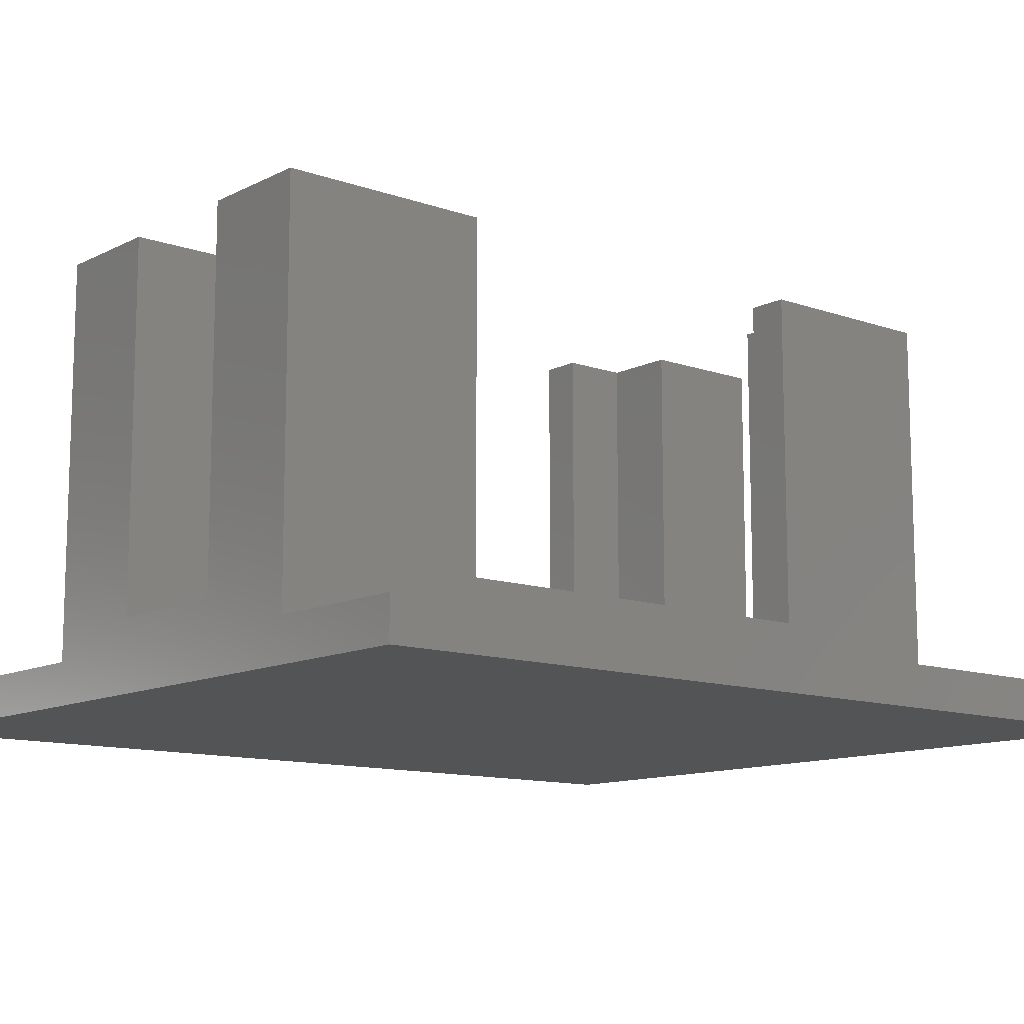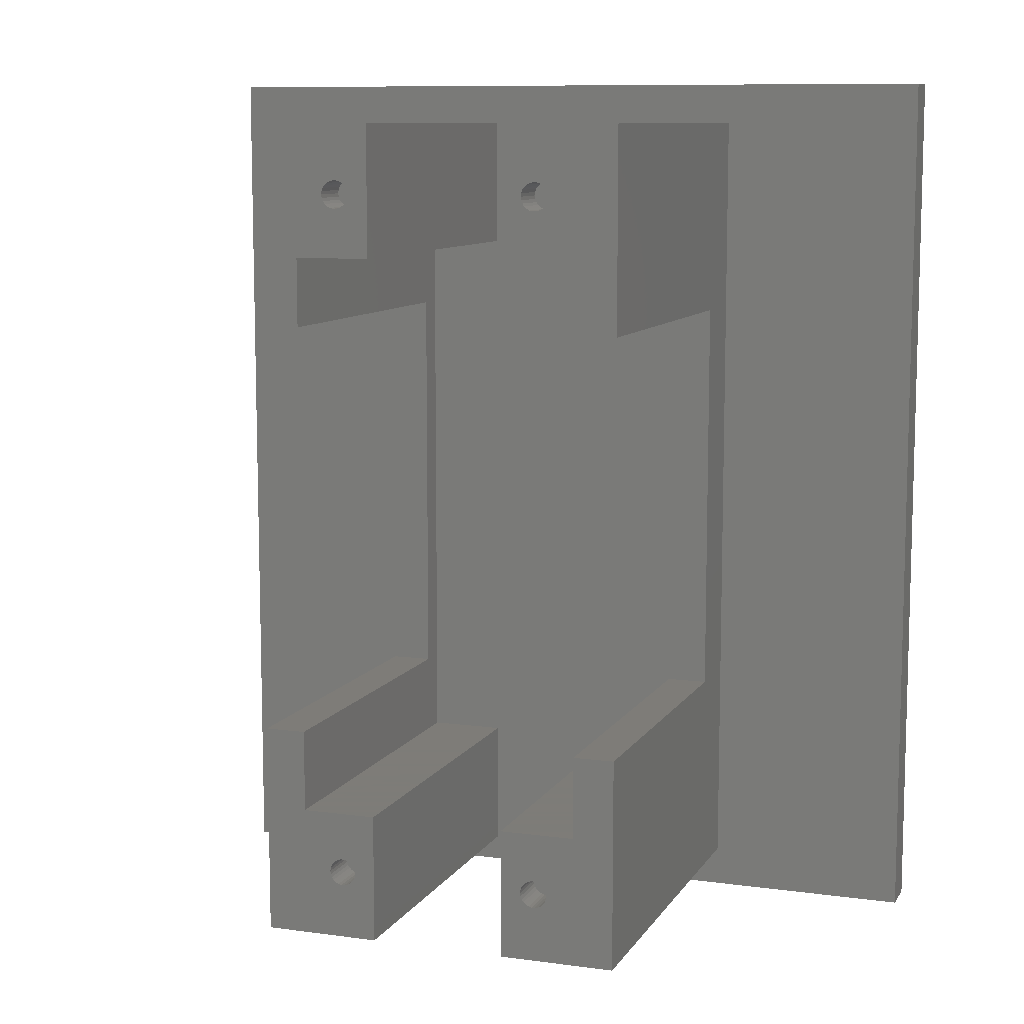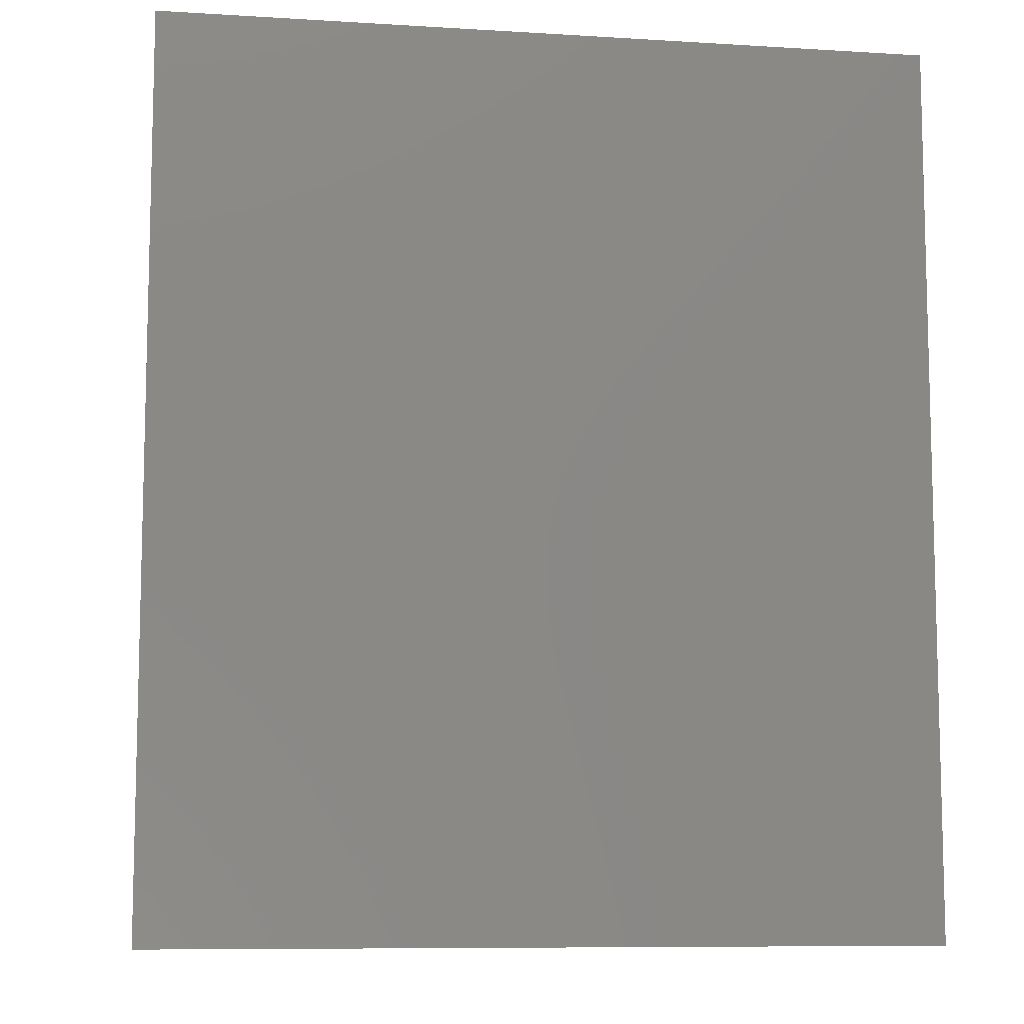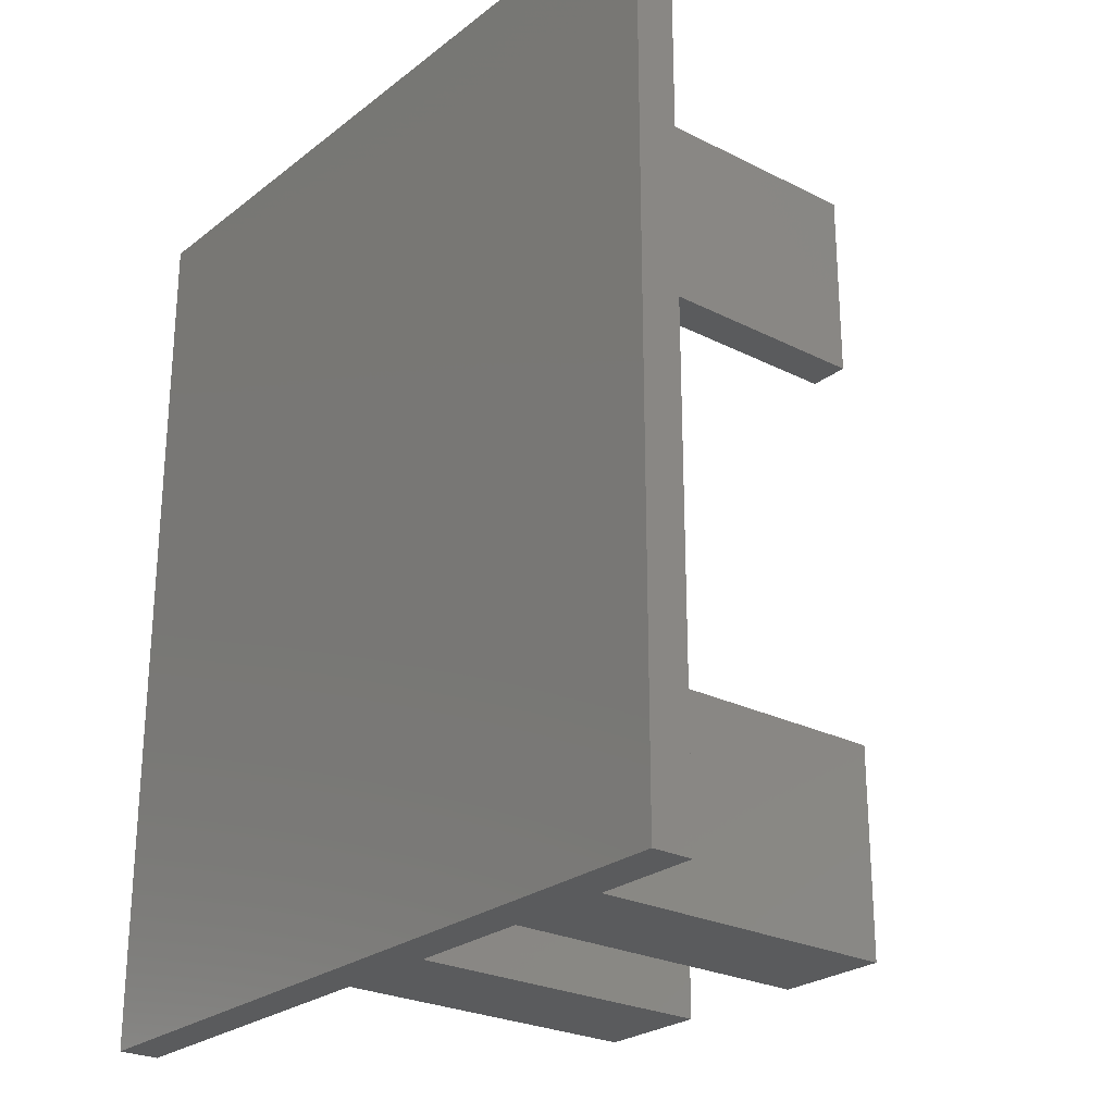
<metadata>
{"format":"stl","ext":"stl","renderer":"f3d","projection":"perspective","resolution":1024,"background":"white","views":[{"elev":-11.7,"azim":49.9,"up":"+Z"},{"elev":9.6,"azim":19.6,"up":"+Y"},{"elev":-9.0,"azim":170.8,"up":"+Y"},{"elev":-25.4,"azim":-129.1,"up":"+Y"}]}
</metadata>
<code>
# stl→obj: 280 verts, 556 faces
v 3.258 1.602 19.86
v 3.258 61.6 19.86
v 3.258 61.6 16.86
v 3.258 1.602 16.86
v 3.258 64.6 19.86
v 3.258 64.6 16.86
v 3.258 -1.398 16.86
v 3.258 -1.398 19.86
v 18.26 61.6 19.86
v 18.26 1.602 19.86
v 60.26 61.6 16.86
v 60.26 1.602 16.86
v 45.26 61.6 19.86
v 60.26 61.6 19.86
v 60.26 64.6 19.86
v 60.26 64.6 16.86
v 60.26 -1.398 16.86
v 60.26 -1.398 19.86
v 45.26 1.602 19.86
v 60.26 1.602 19.86
v 18.26 61.6 49.86
v 18.26 47.1 24.86
v 18.26 47.1 49.86
v 18.26 17.1 49.86
v 18.26 17.1 24.86
v 18.26 1.602 49.86
v 45.26 61.6 49.86
v 36.76 61.6 29.86
v 36.76 61.6 49.86
v 36.76 61.6 22.86
v 26.76 61.6 49.86
v 26.76 61.6 29.86
v 26.76 61.6 22.86
v 26.76 1.602 29.86
v 26.76 1.602 49.86
v 26.76 1.602 22.86
v 36.76 1.602 49.86
v 36.76 1.602 29.86
v 45.26 1.602 49.86
v 36.76 1.602 22.86
v 21.26 17.1 49.86
v 21.26 11.1 49.86
v 23.69 5.779 49.86
v 23.51 5.939 49.86
v 23.37 6.137 49.86
v 23.9 5.667 49.86
v 23.29 6.363 49.86
v 24.14 5.609 49.86
v 23.26 6.602 49.86
v 24.38 5.609 49.86
v 24.61 5.667 49.86
v 24.83 5.779 49.86
v 25.01 5.939 49.86
v 25.14 6.137 49.86
v 25.23 6.363 49.86
v 25.26 6.602 49.86
v 23.9 7.537 49.86
v 24.14 7.595 49.86
v 23.69 7.425 49.86
v 23.51 7.265 49.86
v 23.37 7.067 49.86
v 23.29 6.841 49.86
v 26.76 11.1 49.86
v 25.23 6.841 49.86
v 25.14 7.067 49.86
v 25.01 7.265 49.86
v 24.83 7.425 49.86
v 24.61 7.537 49.86
v 24.38 7.595 49.86
v 21.26 17.1 24.86
v 21.26 47.1 24.86
v 21.26 47.1 49.86
v 21.26 52.1 49.86
v 23.69 55.78 49.86
v 23.51 55.94 49.86
v 23.37 56.14 49.86
v 23.9 55.67 49.86
v 23.29 56.36 49.86
v 24.14 55.61 49.86
v 26.76 52.1 49.86
v 23.26 56.6 49.86
v 24.38 55.61 49.86
v 23.29 56.84 49.86
v 24.61 55.67 49.86
v 23.37 57.07 49.86
v 24.83 55.78 49.86
v 23.51 57.27 49.86
v 25.01 55.94 49.86
v 23.69 57.42 49.86
v 25.14 56.14 49.86
v 23.9 57.54 49.86
v 25.23 56.36 49.86
v 25.26 56.6 49.86
v 25.23 56.84 49.86
v 25.14 57.07 49.86
v 25.01 57.27 49.86
v 24.83 57.42 49.86
v 24.61 57.54 49.86
v 24.38 57.59 49.86
v 24.14 57.59 49.86
v 45.26 17.1 24.86
v 45.26 17.1 49.86
v 45.26 47.1 49.86
v 45.26 47.1 24.86
v 26.76 52.1 29.86
v 26.76 52.1 22.86
v 36.76 52.1 22.86
v 36.76 52.1 29.86
v 36.76 52.1 49.86
v 42.26 52.1 49.86
v 42.26 47.1 49.86
v 38.69 55.78 49.86
v 38.51 55.94 49.86
v 38.37 56.14 49.86
v 38.9 55.67 49.86
v 38.29 56.36 49.86
v 39.14 55.61 49.86
v 38.26 56.6 49.86
v 39.38 55.61 49.86
v 39.61 55.67 49.86
v 39.83 55.78 49.86
v 40.01 55.94 49.86
v 40.14 56.14 49.86
v 40.23 56.36 49.86
v 40.26 56.6 49.86
v 39.38 57.59 49.86
v 39.61 57.54 49.86
v 39.14 57.59 49.86
v 38.9 57.54 49.86
v 38.69 57.42 49.86
v 38.51 57.27 49.86
v 38.37 57.07 49.86
v 38.29 56.84 49.86
v 40.23 56.84 49.86
v 40.14 57.07 49.86
v 40.01 57.27 49.86
v 39.83 57.42 49.86
v 38.69 5.779 49.86
v 38.51 5.939 49.86
v 38.37 6.137 49.86
v 38.9 5.667 49.86
v 38.29 6.363 49.86
v 39.14 5.609 49.86
v 38.26 6.602 49.86
v 39.38 5.609 49.86
v 39.61 5.667 49.86
v 39.83 5.779 49.86
v 40.01 5.939 49.86
v 40.14 6.137 49.86
v 40.23 6.363 49.86
v 40.26 6.602 49.86
v 36.76 11.1 49.86
v 39.14 7.595 49.86
v 39.38 7.595 49.86
v 38.9 7.537 49.86
v 38.69 7.425 49.86
v 38.51 7.265 49.86
v 38.37 7.067 49.86
v 38.29 6.841 49.86
v 42.26 11.1 49.86
v 40.23 6.841 49.86
v 40.14 7.067 49.86
v 40.01 7.265 49.86
v 39.83 7.425 49.86
v 39.61 7.537 49.86
v 42.26 17.1 49.86
v 36.76 11.1 29.86
v 36.76 11.1 22.86
v 26.76 11.1 22.86
v 26.76 11.1 29.86
v 21.26 52.1 22.86
v 21.26 11.1 22.86
v 23.69 5.779 46.86
v 23.9 5.667 46.86
v 24.14 5.609 46.86
v 25.26 6.602 46.86
v 25.23 6.841 46.86
v 24.38 5.609 46.86
v 25.14 7.067 46.86
v 24.61 5.667 46.86
v 25.01 7.265 46.86
v 24.83 5.779 46.86
v 24.83 7.425 46.86
v 25.01 5.939 46.86
v 24.61 7.537 46.86
v 25.14 6.137 46.86
v 25.23 6.363 46.86
v 24.38 7.595 46.86
v 24.14 7.595 46.86
v 23.9 7.537 46.86
v 23.69 7.425 46.86
v 23.51 7.265 46.86
v 23.37 7.067 46.86
v 23.29 6.841 46.86
v 23.26 6.602 46.86
v 23.29 6.363 46.86
v 23.37 6.137 46.86
v 23.51 5.939 46.86
v 23.69 55.78 46.86
v 23.9 55.67 46.86
v 24.14 55.61 46.86
v 25.26 56.6 46.86
v 25.23 56.84 46.86
v 24.38 55.61 46.86
v 25.14 57.07 46.86
v 24.61 55.67 46.86
v 25.01 57.27 46.86
v 24.83 55.78 46.86
v 24.83 57.42 46.86
v 25.01 55.94 46.86
v 24.61 57.54 46.86
v 25.14 56.14 46.86
v 25.23 56.36 46.86
v 24.38 57.59 46.86
v 24.14 57.59 46.86
v 23.9 57.54 46.86
v 23.69 57.42 46.86
v 23.51 57.27 46.86
v 23.37 57.07 46.86
v 23.29 56.84 46.86
v 23.26 56.6 46.86
v 23.29 56.36 46.86
v 23.37 56.14 46.86
v 23.51 55.94 46.86
v 42.26 47.1 24.86
v 42.26 17.1 24.86
v 42.26 52.1 22.86
v 42.26 11.1 22.86
v 38.69 55.78 46.86
v 38.9 55.67 46.86
v 39.14 55.61 46.86
v 40.26 56.6 46.86
v 40.23 56.84 46.86
v 39.38 55.61 46.86
v 40.14 57.07 46.86
v 39.61 55.67 46.86
v 40.01 57.27 46.86
v 39.83 55.78 46.86
v 39.83 57.42 46.86
v 40.01 55.94 46.86
v 39.61 57.54 46.86
v 40.14 56.14 46.86
v 40.23 56.36 46.86
v 39.38 57.59 46.86
v 39.14 57.59 46.86
v 38.9 57.54 46.86
v 38.69 57.42 46.86
v 38.51 57.27 46.86
v 38.37 57.07 46.86
v 38.29 56.84 46.86
v 38.26 56.6 46.86
v 38.29 56.36 46.86
v 38.37 56.14 46.86
v 38.51 55.94 46.86
v 38.69 5.779 46.86
v 38.9 5.667 46.86
v 39.14 5.609 46.86
v 40.26 6.602 46.86
v 40.23 6.841 46.86
v 39.38 5.609 46.86
v 40.14 7.067 46.86
v 39.61 5.667 46.86
v 40.01 7.265 46.86
v 39.83 5.779 46.86
v 39.83 7.425 46.86
v 40.01 5.939 46.86
v 39.61 7.537 46.86
v 40.14 6.137 46.86
v 40.23 6.363 46.86
v 39.38 7.595 46.86
v 39.14 7.595 46.86
v 38.9 7.537 46.86
v 38.69 7.425 46.86
v 38.51 7.265 46.86
v 38.37 7.067 46.86
v 38.29 6.841 46.86
v 38.26 6.602 46.86
v 38.29 6.363 46.86
v 38.37 6.137 46.86
v 38.51 5.939 46.86
f 1 2 3
f 1 3 4
f 3 2 5
f 3 5 6
f 1 4 7
f 1 7 8
f 9 2 1
f 9 1 10
f 4 11 12
f 3 11 4
f 13 14 15
f 5 9 13
f 5 13 15
f 2 9 5
f 11 3 6
f 11 6 16
f 15 16 5
f 5 16 6
f 4 12 17
f 4 17 7
f 10 1 8
f 18 19 10
f 18 10 8
f 20 19 18
f 17 18 7
f 7 18 8
f 21 22 23
f 9 22 21
f 24 25 26
f 25 10 26
f 9 10 22
f 22 10 25
f 14 20 12
f 14 12 11
f 14 11 16
f 14 16 15
f 14 13 19
f 14 19 20
f 27 28 29
f 27 13 28
f 13 30 28
f 31 32 21
f 33 9 32
f 32 9 21
f 13 9 30
f 30 9 33
f 12 20 18
f 12 18 17
f 26 34 35
f 26 10 34
f 10 36 34
f 37 38 39
f 40 19 38
f 38 19 39
f 10 19 36
f 36 19 40
f 41 24 42
f 43 44 26
f 45 26 44
f 46 26 35
f 46 43 26
f 47 26 45
f 48 46 35
f 49 26 47
f 50 48 35
f 51 50 35
f 52 51 35
f 53 52 35
f 54 53 35
f 55 54 35
f 56 55 35
f 42 57 58
f 42 59 57
f 42 60 59
f 42 61 60
f 42 62 61
f 42 49 62
f 42 26 49
f 24 26 42
f 63 64 56
f 63 65 64
f 63 66 65
f 63 67 66
f 63 68 67
f 63 69 68
f 63 58 69
f 63 56 35
f 63 42 58
f 24 70 25
f 24 41 70
f 70 71 25
f 71 22 25
f 72 22 71
f 72 23 22
f 73 23 72
f 74 75 73
f 76 73 75
f 77 74 73
f 78 73 76
f 79 73 80
f 79 77 73
f 81 73 78
f 21 73 81
f 21 23 73
f 82 79 80
f 83 21 81
f 84 82 80
f 85 21 83
f 86 84 80
f 87 21 85
f 88 86 80
f 89 21 87
f 90 88 80
f 91 21 89
f 92 90 80
f 93 92 80
f 31 94 93
f 31 95 94
f 31 96 95
f 31 97 96
f 31 98 97
f 31 99 98
f 31 100 99
f 31 91 100
f 31 93 80
f 31 21 91
f 39 101 102
f 19 101 39
f 103 104 27
f 104 13 27
f 19 13 101
f 101 13 104
f 31 105 32
f 80 105 31
f 33 105 106
f 33 32 105
f 30 106 107
f 30 33 106
f 30 107 108
f 28 30 108
f 108 29 28
f 108 109 29
f 110 111 103
f 112 113 109
f 114 109 113
f 115 112 109
f 116 109 114
f 117 115 109
f 118 109 116
f 119 109 110
f 119 117 109
f 120 119 110
f 121 120 110
f 122 121 110
f 123 122 110
f 124 123 110
f 125 124 110
f 29 126 127
f 29 128 126
f 29 129 128
f 29 130 129
f 29 131 130
f 29 132 131
f 29 133 132
f 29 118 133
f 29 109 118
f 27 134 125
f 27 135 134
f 27 136 135
f 27 137 136
f 27 127 137
f 27 110 103
f 27 29 127
f 27 125 110
f 138 139 37
f 140 37 139
f 141 138 37
f 142 37 140
f 143 141 37
f 144 37 142
f 145 143 37
f 146 145 37
f 39 147 146
f 39 148 147
f 39 149 148
f 39 150 149
f 39 151 150
f 39 146 37
f 152 153 154
f 152 155 153
f 152 156 155
f 152 157 156
f 152 158 157
f 152 159 158
f 152 144 159
f 152 37 144
f 160 161 151
f 160 162 161
f 160 163 162
f 160 164 163
f 160 165 164
f 160 154 165
f 160 151 39
f 160 152 154
f 102 166 160
f 102 160 39
f 38 152 167
f 38 37 152
f 167 40 38
f 167 168 40
f 168 36 40
f 168 169 36
f 170 34 36
f 169 170 36
f 63 34 170
f 35 34 63
f 171 73 71
f 73 72 71
f 71 70 171
f 70 172 171
f 41 42 70
f 70 42 172
f 172 170 169
f 172 42 170
f 42 63 170
f 43 46 173
f 173 46 174
f 46 48 174
f 174 48 175
f 56 64 176
f 176 64 177
f 48 50 175
f 175 50 178
f 177 65 179
f 50 51 178
f 64 65 177
f 178 51 180
f 179 66 181
f 51 52 180
f 180 52 182
f 65 66 179
f 181 67 183
f 52 53 182
f 182 53 184
f 66 67 181
f 183 68 185
f 184 54 186
f 53 54 184
f 67 68 183
f 186 55 187
f 54 55 186
f 185 69 188
f 55 56 187
f 68 69 185
f 187 56 176
f 188 58 189
f 69 58 188
f 189 57 190
f 58 57 189
f 190 59 191
f 57 59 190
f 191 60 192
f 59 60 191
f 192 61 193
f 60 61 192
f 61 62 193
f 193 62 194
f 62 49 194
f 194 49 195
f 49 47 195
f 195 47 196
f 47 45 196
f 196 45 197
f 45 44 197
f 197 44 198
f 44 43 198
f 198 43 173
f 106 105 171
f 80 73 105
f 105 73 171
f 74 77 199
f 199 77 200
f 77 79 200
f 200 79 201
f 93 94 202
f 202 94 203
f 79 82 201
f 201 82 204
f 203 95 205
f 82 84 204
f 94 95 203
f 204 84 206
f 205 96 207
f 84 86 206
f 206 86 208
f 95 96 205
f 207 97 209
f 86 88 208
f 208 88 210
f 96 97 207
f 209 98 211
f 210 90 212
f 88 90 210
f 97 98 209
f 212 92 213
f 90 92 212
f 211 99 214
f 92 93 213
f 98 99 211
f 213 93 202
f 214 100 215
f 99 100 214
f 215 91 216
f 100 91 215
f 216 89 217
f 91 89 216
f 217 87 218
f 89 87 217
f 218 85 219
f 87 85 218
f 85 83 219
f 219 83 220
f 83 81 220
f 220 81 221
f 81 78 221
f 221 78 222
f 78 76 222
f 222 76 223
f 76 75 223
f 223 75 224
f 75 74 224
f 224 74 199
f 103 225 104
f 103 111 225
f 101 104 226
f 104 225 226
f 166 101 226
f 166 102 101
f 107 106 169
f 107 169 168
f 227 108 107
f 227 110 108
f 110 109 108
f 228 160 226
f 160 166 226
f 225 227 226
f 226 227 228
f 111 110 225
f 225 110 227
f 112 115 229
f 229 115 230
f 115 117 230
f 230 117 231
f 125 134 232
f 232 134 233
f 117 119 231
f 231 119 234
f 233 135 235
f 119 120 234
f 134 135 233
f 234 120 236
f 235 136 237
f 120 121 236
f 236 121 238
f 135 136 235
f 237 137 239
f 121 122 238
f 238 122 240
f 136 137 237
f 239 127 241
f 240 123 242
f 122 123 240
f 137 127 239
f 242 124 243
f 123 124 242
f 241 126 244
f 124 125 243
f 127 126 241
f 243 125 232
f 244 128 245
f 126 128 244
f 245 129 246
f 128 129 245
f 246 130 247
f 129 130 246
f 247 131 248
f 130 131 247
f 248 132 249
f 131 132 248
f 132 133 249
f 249 133 250
f 133 118 250
f 250 118 251
f 118 116 251
f 251 116 252
f 116 114 252
f 252 114 253
f 114 113 253
f 253 113 254
f 113 112 254
f 254 112 229
f 168 167 228
f 152 160 167
f 167 160 228
f 138 141 255
f 255 141 256
f 141 143 256
f 256 143 257
f 151 161 258
f 258 161 259
f 143 145 257
f 257 145 260
f 259 162 261
f 145 146 260
f 161 162 259
f 260 146 262
f 261 163 263
f 146 147 262
f 262 147 264
f 162 163 261
f 263 164 265
f 147 148 264
f 264 148 266
f 163 164 263
f 265 165 267
f 266 149 268
f 148 149 266
f 164 165 265
f 268 150 269
f 149 150 268
f 267 154 270
f 150 151 269
f 165 154 267
f 269 151 258
f 270 153 271
f 154 153 270
f 271 155 272
f 153 155 271
f 272 156 273
f 155 156 272
f 273 157 274
f 156 157 273
f 274 158 275
f 157 158 274
f 158 159 275
f 275 159 276
f 159 144 276
f 276 144 277
f 144 142 277
f 277 142 278
f 142 140 278
f 278 140 279
f 140 139 279
f 279 139 280
f 139 138 280
f 280 138 255
f 106 171 172
f 106 172 169
f 181 176 177
f 181 177 179
f 181 183 185
f 181 185 188
f 181 188 189
f 181 189 190
f 181 190 191
f 181 191 192
f 181 192 193
f 181 193 194
f 181 194 195
f 181 195 196
f 181 196 197
f 181 197 198
f 181 198 173
f 181 173 174
f 181 174 175
f 181 175 178
f 181 187 176
f 181 184 187
f 181 178 184
f 184 178 180
f 184 180 182
f 187 184 186
f 207 219 220
f 207 220 221
f 207 221 203
f 210 224 199
f 210 199 200
f 210 200 201
f 210 201 204
f 210 204 206
f 210 206 208
f 213 223 224
f 213 210 212
f 213 224 210
f 203 221 222
f 203 222 223
f 203 213 202
f 203 223 213
f 207 203 205
f 207 209 211
f 207 211 214
f 207 214 215
f 207 215 216
f 207 216 217
f 207 217 218
f 207 218 219
f 227 107 168
f 227 168 228
f 237 249 250
f 237 250 251
f 237 251 233
f 240 254 229
f 240 229 230
f 240 230 231
f 240 231 234
f 240 234 236
f 240 236 238
f 243 253 254
f 243 240 242
f 243 254 240
f 233 251 252
f 233 252 253
f 233 243 232
f 233 253 243
f 237 233 235
f 237 239 241
f 237 241 244
f 237 244 245
f 237 245 246
f 237 246 247
f 237 247 248
f 237 248 249
f 263 258 259
f 263 259 261
f 263 265 267
f 263 267 270
f 263 270 271
f 263 271 272
f 263 272 273
f 263 273 274
f 263 274 275
f 263 275 276
f 263 276 277
f 263 277 278
f 263 278 279
f 263 279 280
f 263 280 255
f 263 255 256
f 263 256 257
f 263 257 260
f 263 269 258
f 263 266 269
f 263 260 266
f 266 260 262
f 266 262 264
f 269 266 268

</code>
